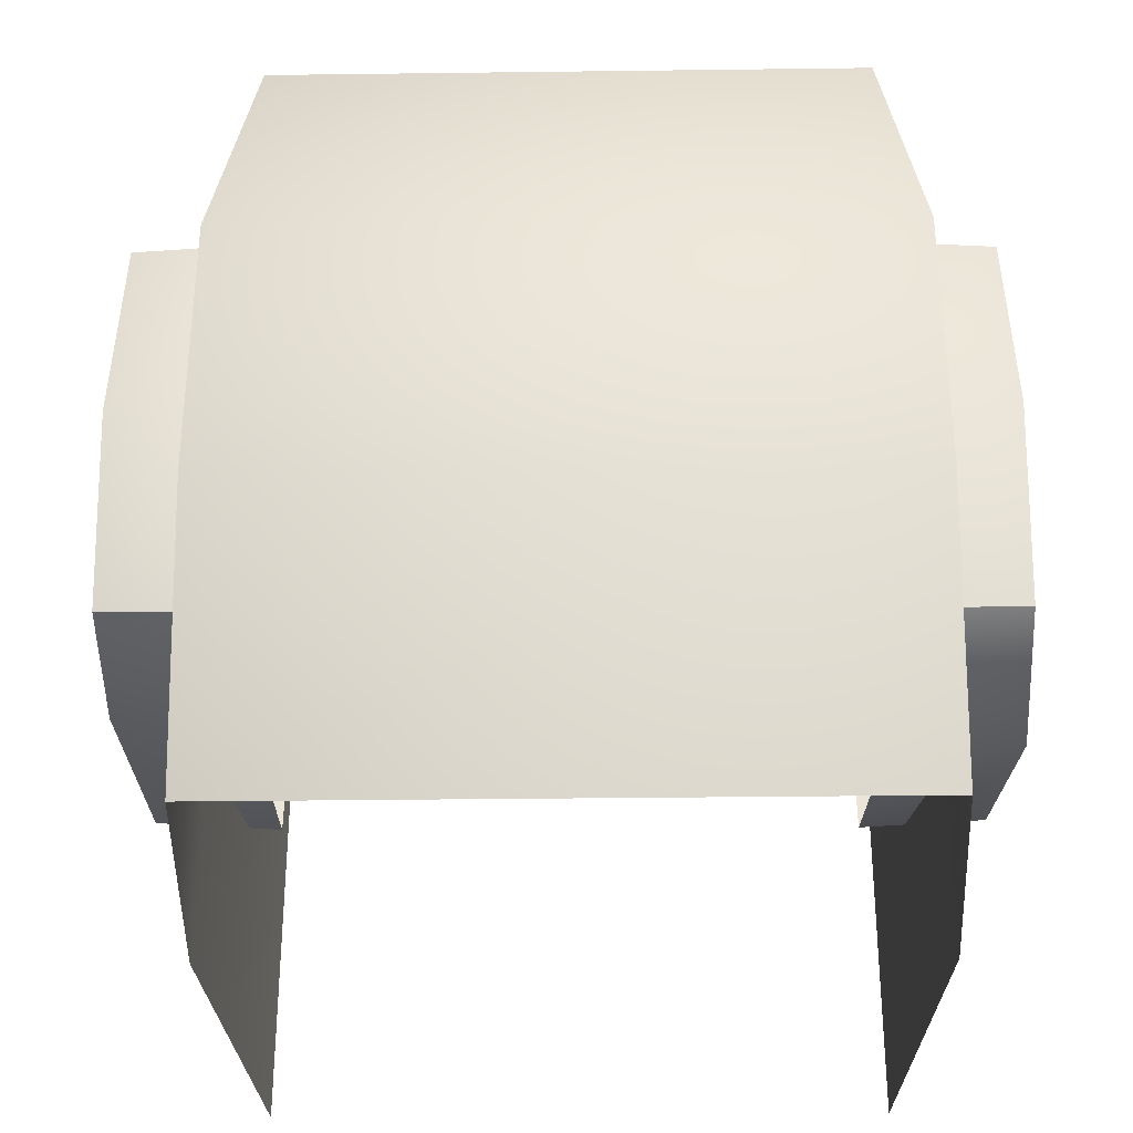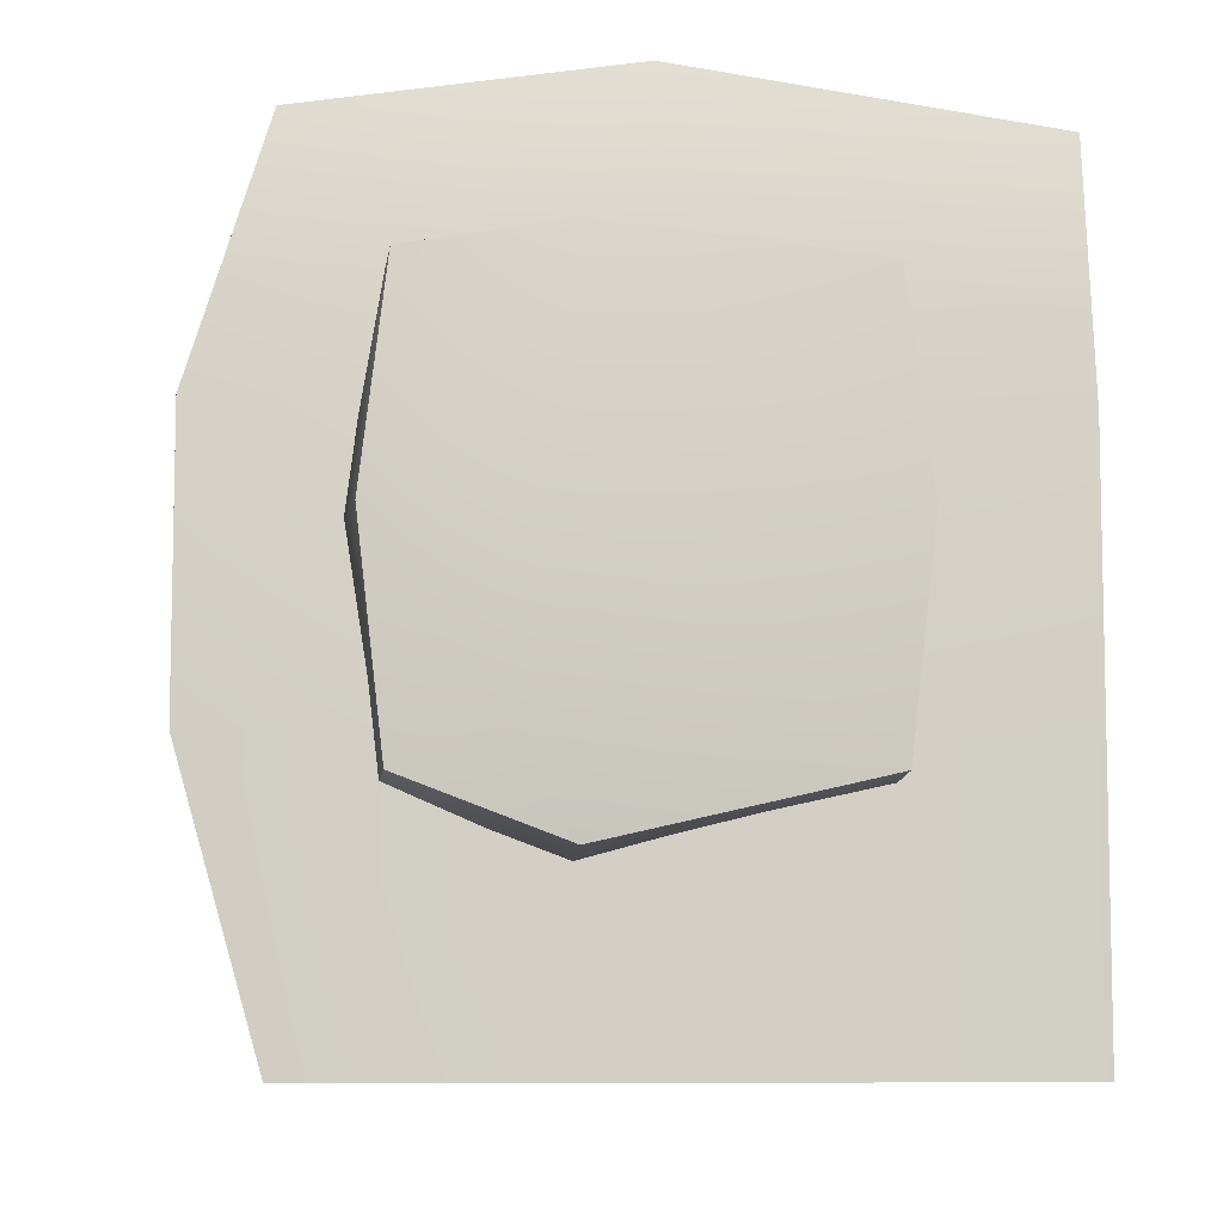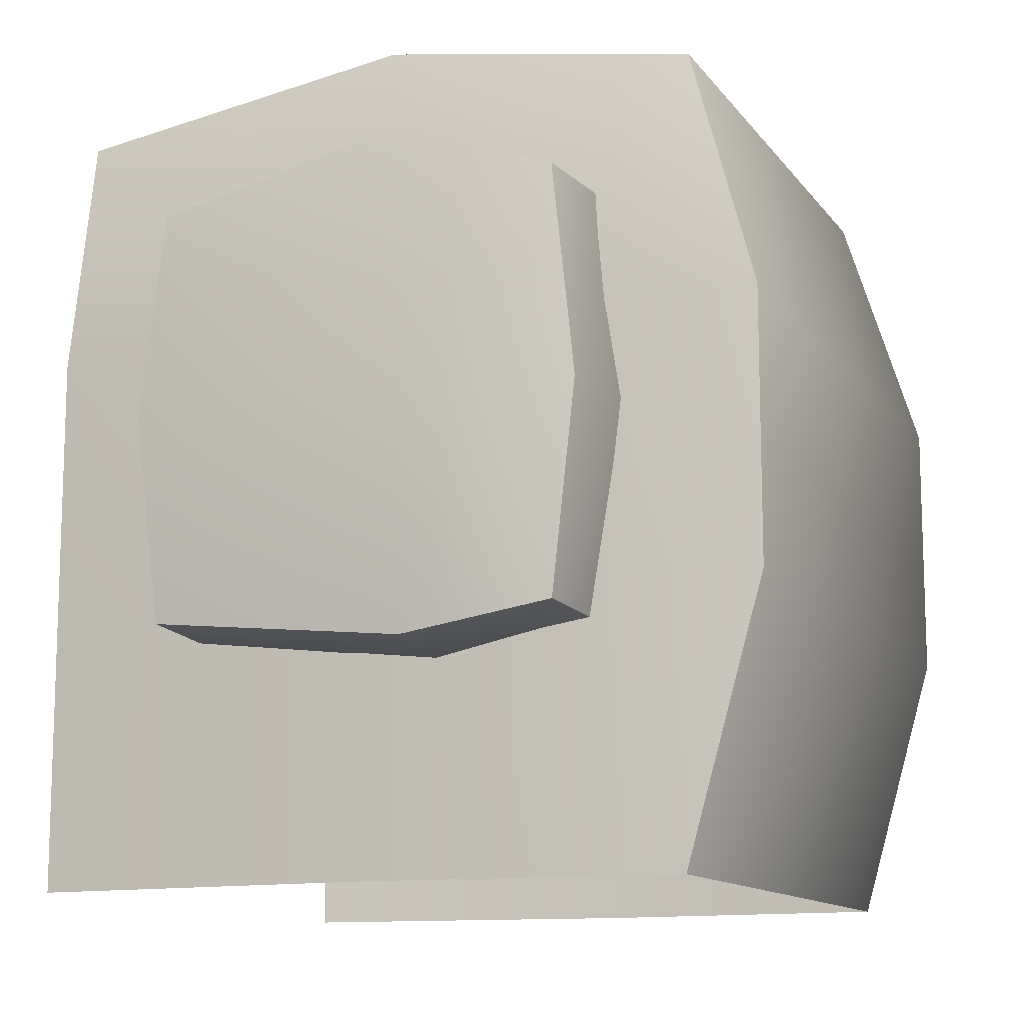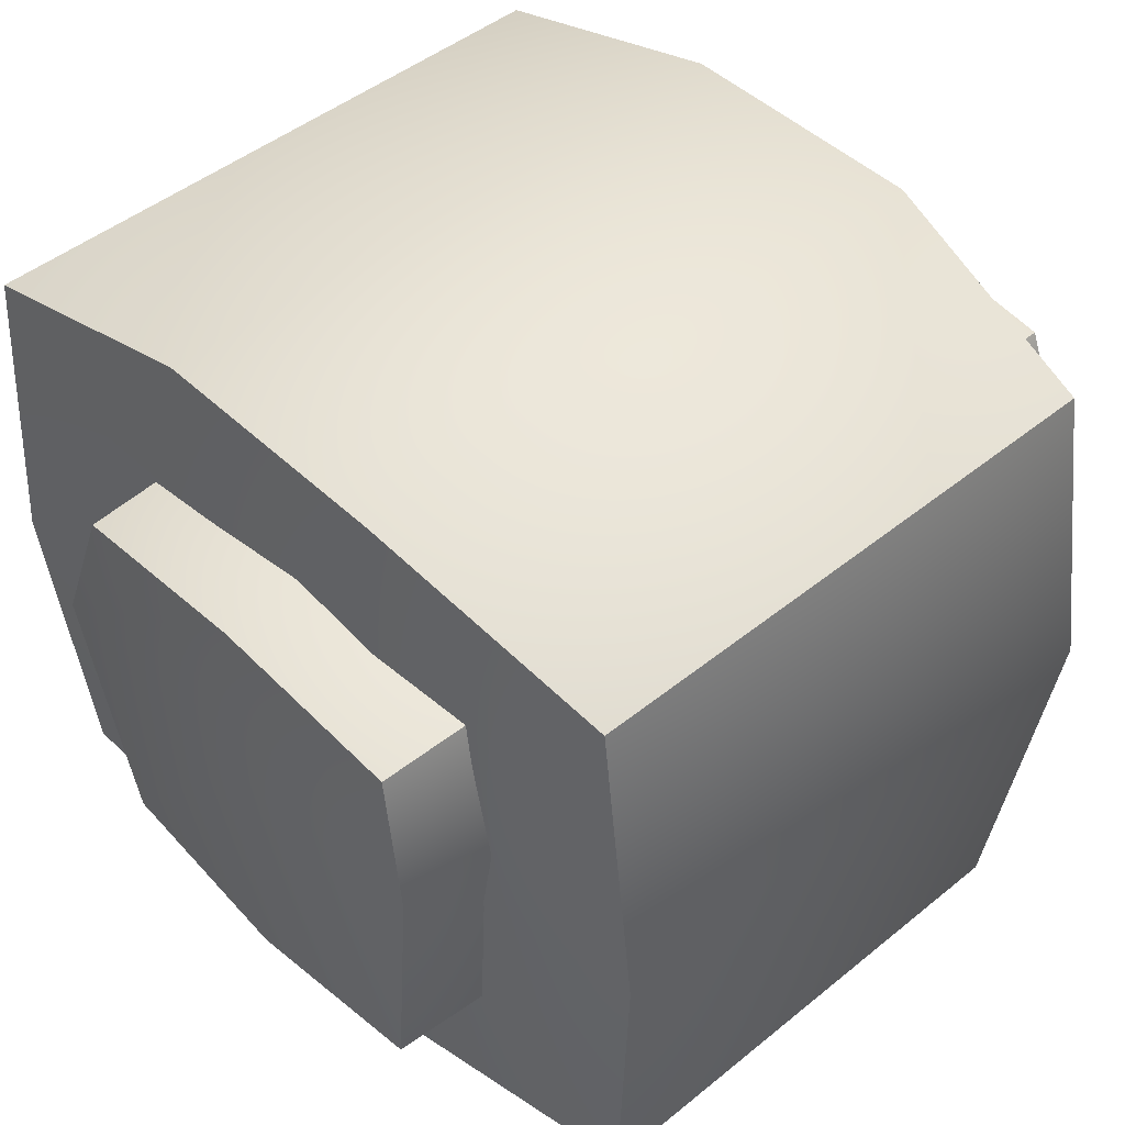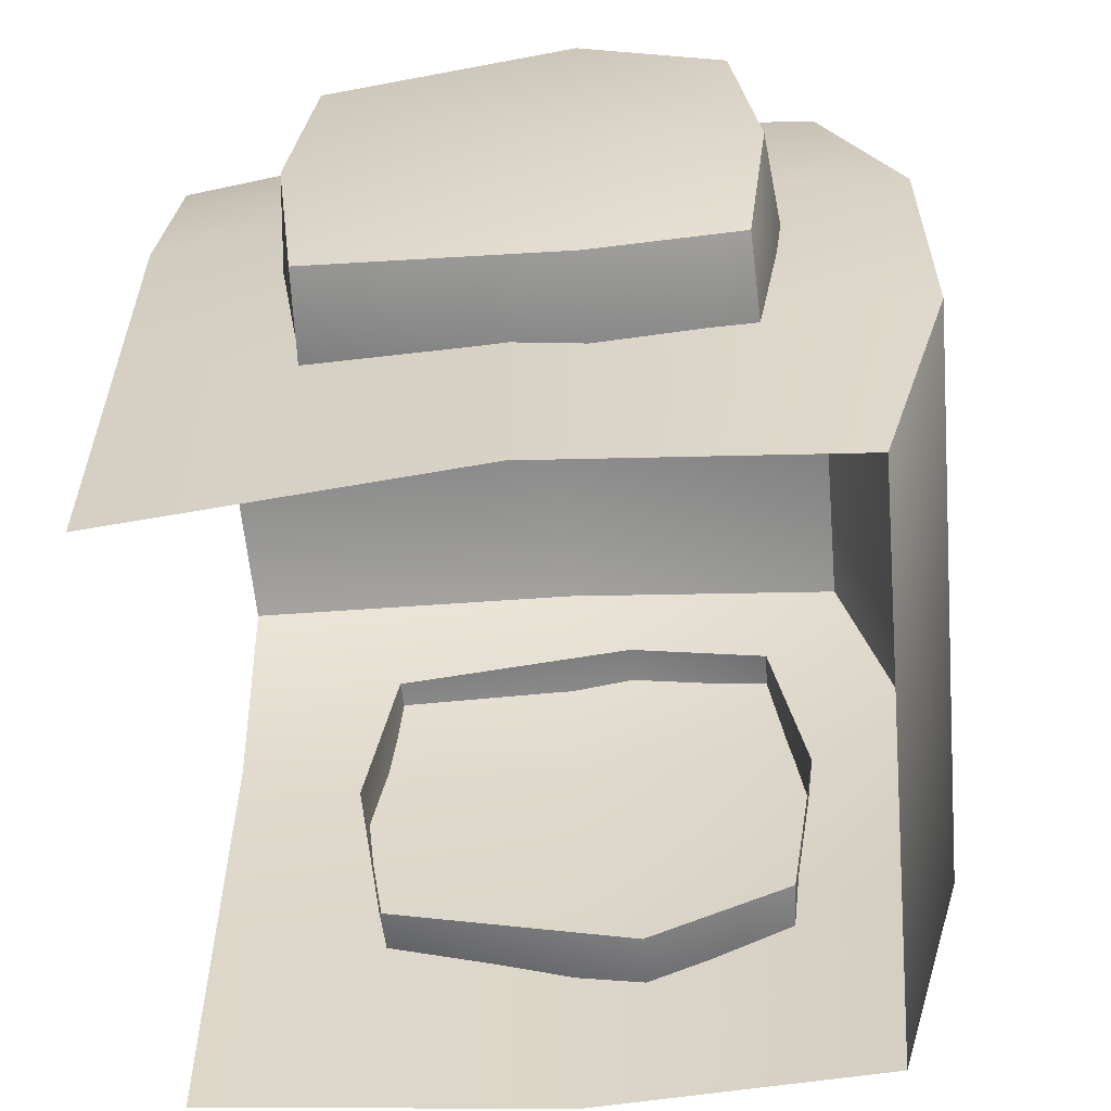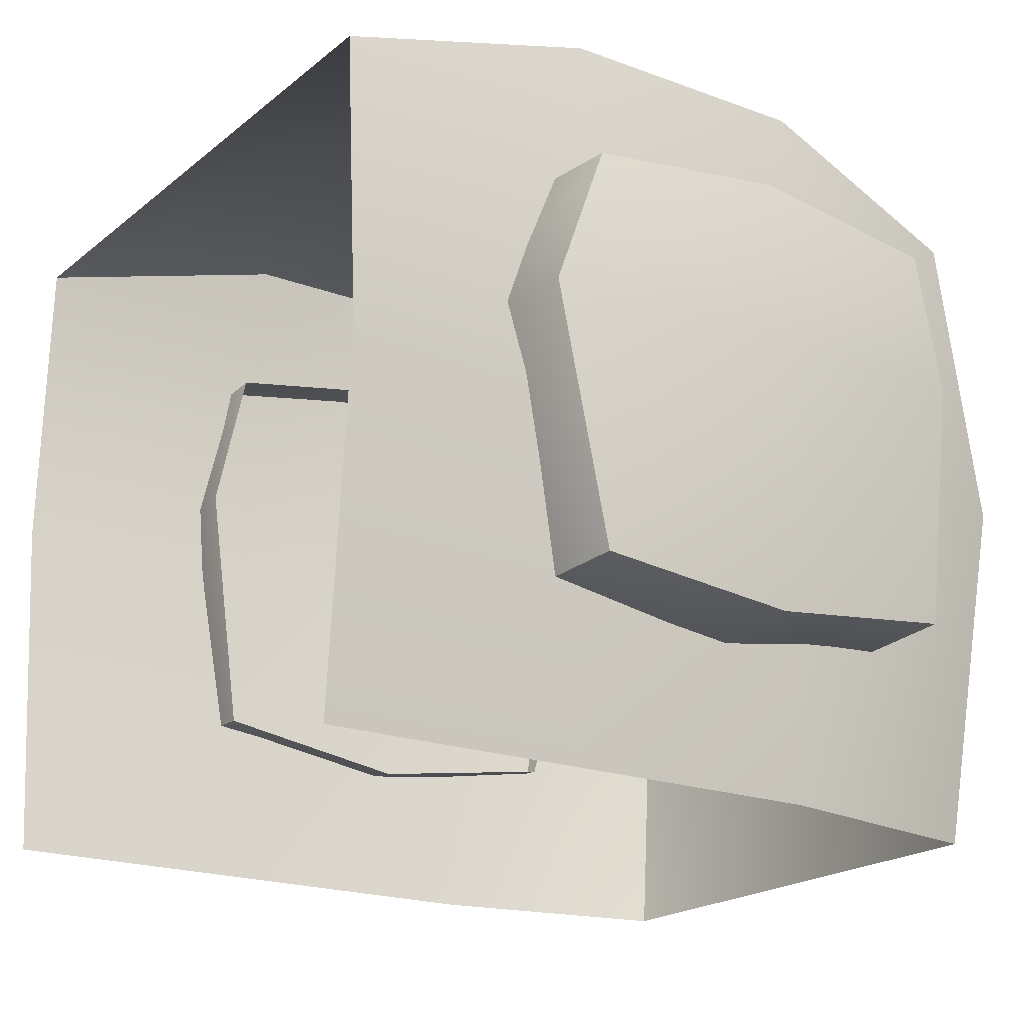
<metadata>
{"format":"obj","ext":"obj","renderer":"f3d","projection":"perspective","resolution":1024,"background":"white","views":[{"elev":-33.1,"azim":-179.0,"up":"+Z"},{"elev":-8.0,"azim":-94.7,"up":"+Z"},{"elev":-12.1,"azim":112.0,"up":"+Z"},{"elev":46.5,"azim":-42.8,"up":"+Y"},{"elev":-59.2,"azim":95.1,"up":"+Z"},{"elev":-19.8,"azim":-124.6,"up":"+Y"}]}
</metadata>
<code>
g default
v -4.66 -0.5278 -0.1835
v 4.66 -0.5278 -0.1835
v -4.66 -0.5278 3.856
v 4.66 -0.5278 3.856
v -4.66 -0.5278 7.896
v 4.66 -0.5278 7.896
v -5.179 4.906 7.896
v 5.179 4.906 7.896
v 5.179 4.906 3.856
v 5.179 4.906 -0.1835
v -5.179 4.906 -0.1835
v -5.179 4.906 3.856
v -4.371 9.542 11.62
v -3.992 -0.5278 11.65
v -4.463 4.906 12.29
v 3.992 -0.5278 11.65
v 4.463 4.906 12.29
v -4.879 10.65 7.896
v 4.37 9.541 11.62
v 4.879 10.65 7.896
v -4.879 9.5 -0.1835
v -4.879 10.66 3.898
v 4.879 9.5 -0.1835
v 4.879 10.66 3.898
v -4.225 5.952 10.02
v -4.225 5.952 2.269
v -4.225 8.737 6.421
v -6.412 5.952 6.421
v -4.225 1.564 6.421
v -4.225 2.043 3.31
v -6.119 2.119 3.378
v -4.225 8.243 3.279
v -6.118 8.161 3.343
v -4.225 8.221 9.514
v -6.119 8.148 9.443
v -4.225 2.056 9.498
v -6.121 2.139 9.414
v -6.194 5.936 2.496
v -6.194 8.518 6.421
v -6.194 5.946 9.804
v -6.194 1.784 6.421
v 4.421 5.952 2.818
v 4.421 5.952 10.57
v 4.421 8.737 6.421
v 6.608 5.952 6.421
v 4.421 1.564 6.421
v 4.421 2.043 9.532
v 6.314 2.119 9.464
v 4.421 8.243 9.563
v 6.313 8.161 9.499
v 4.421 8.221 3.328
v 6.314 8.148 3.399
v 4.421 2.056 3.344
v 6.316 2.139 3.428
v 6.389 5.936 10.35
v 6.389 8.518 6.421
v 6.389 5.946 3.038
v 6.389 1.784 6.421
g pCube17
f 9 8 6 4
f 10 9 4 2
f 1 3 12 11
f 3 5 7 12
f 13 19 20 18
f 22 18 20 24
f 23 21 22 24
f 15 14 16 17
f 13 15 17 19
f 17 8 20 19
f 7 15 13 18
f 11 12 22 21
f 24 9 10 23
f 12 7 18 22
f 20 8 9 24
f 5 14 15 7
f 17 16 6 8
f 30 31 38 26
f 27 39 35 34
f 25 40 37 36
f 36 37 41 29
f 41 37 40 28
f 34 35 40 25
f 28 40 35 39
f 26 38 33 32
f 32 33 39 27
f 38 28 39 33
f 31 41 28 38
f 29 41 31 30
f 47 48 55 43
f 44 56 52 51
f 42 57 54 53
f 53 54 58 46
f 58 54 57 45
f 51 52 57 42
f 45 57 52 56
f 43 55 50 49
f 49 50 56 44
f 55 45 56 50
f 48 58 45 55
f 46 58 48 47

</code>
